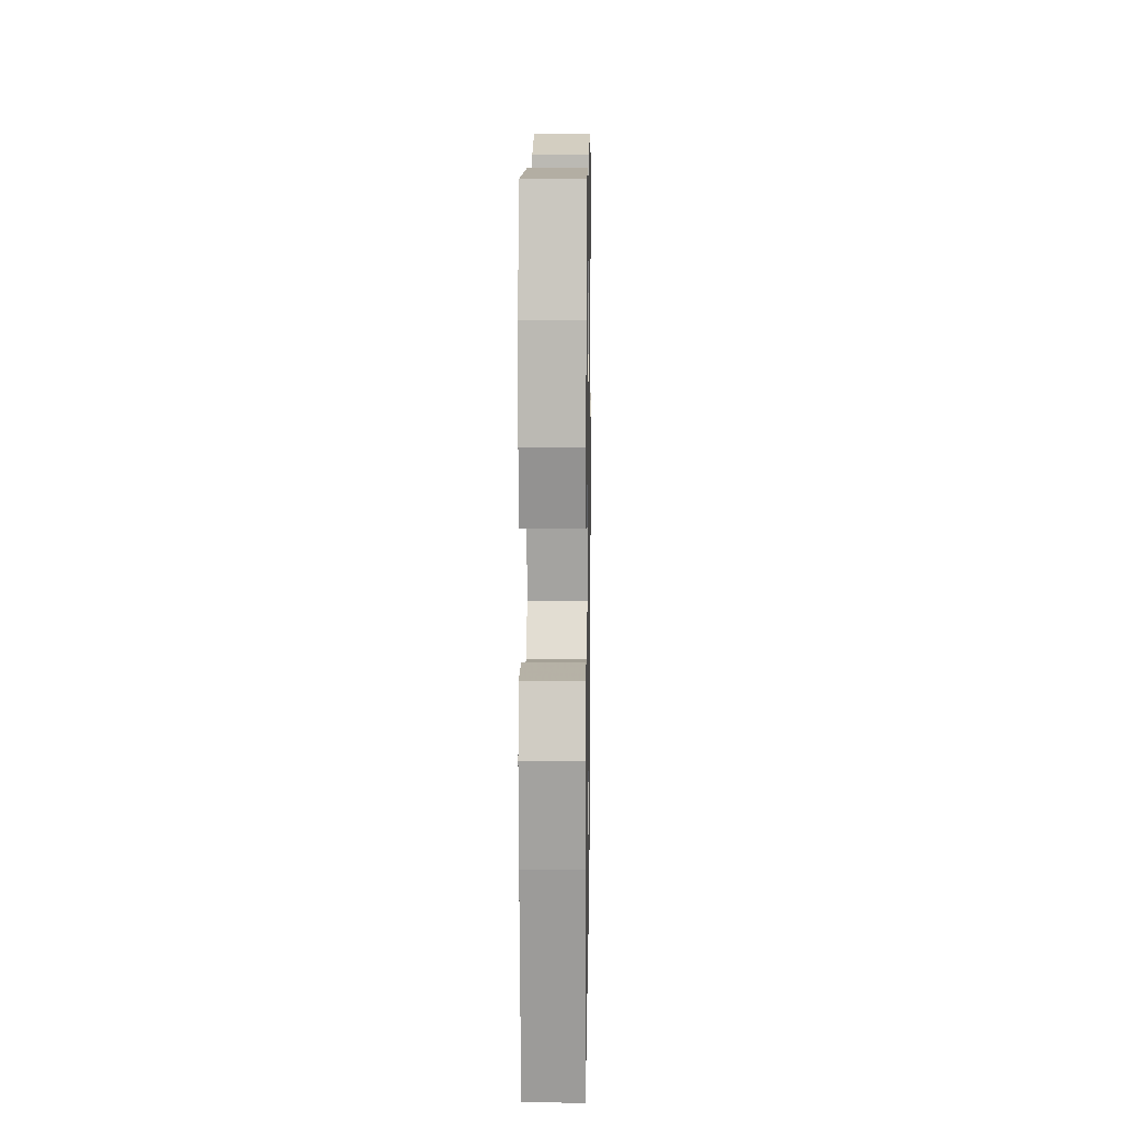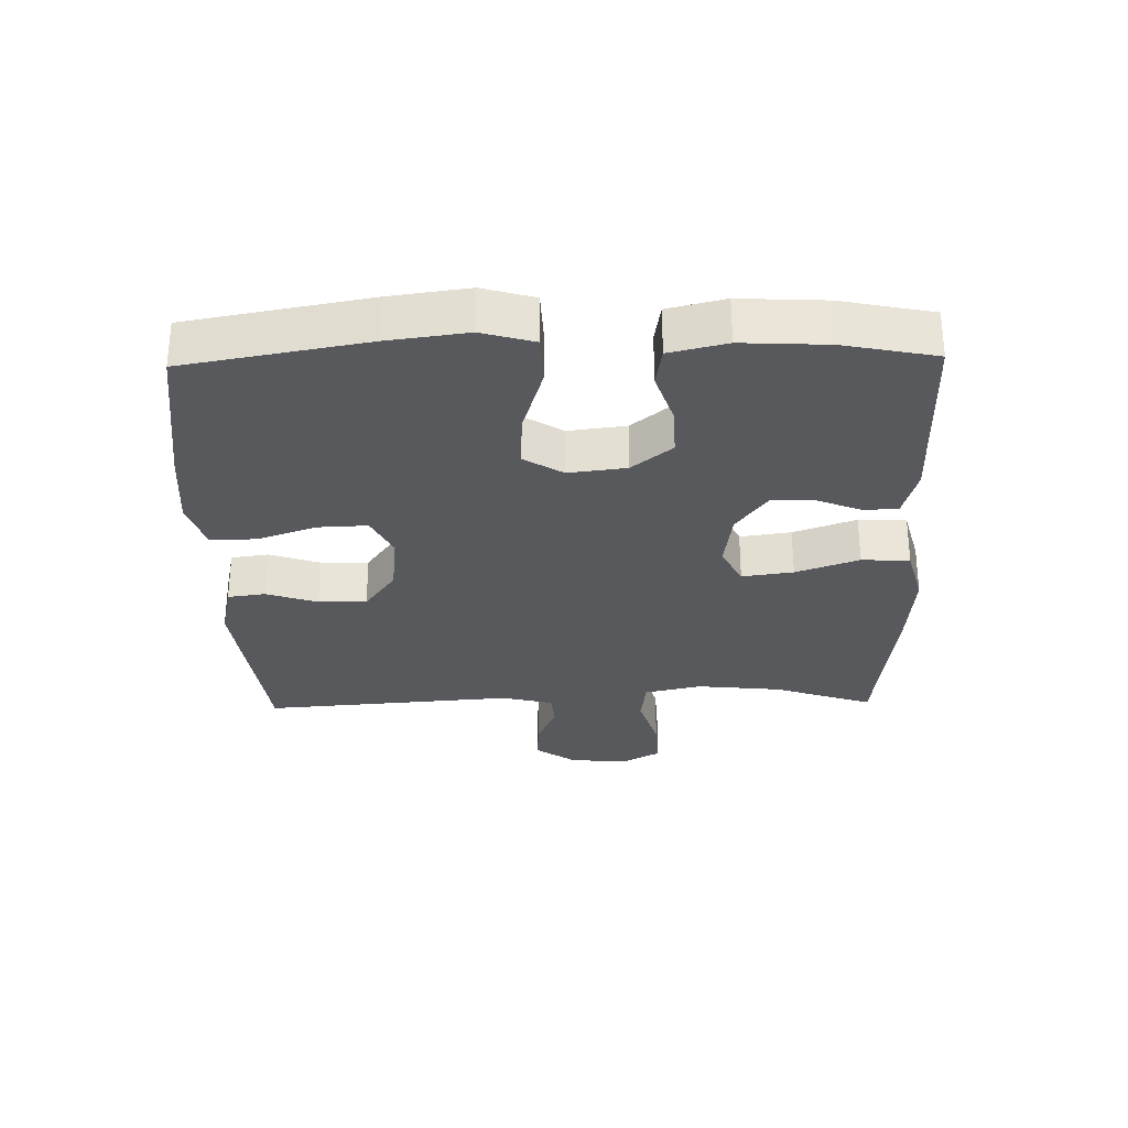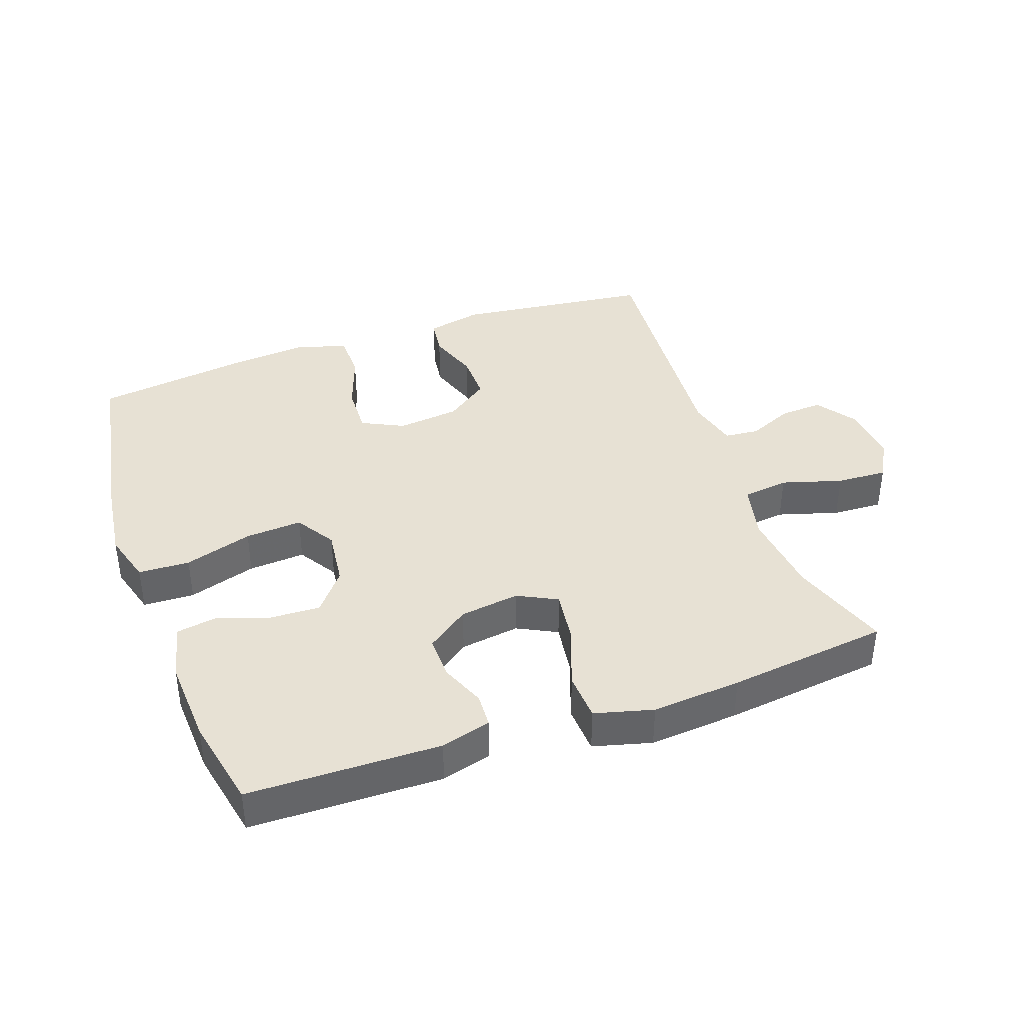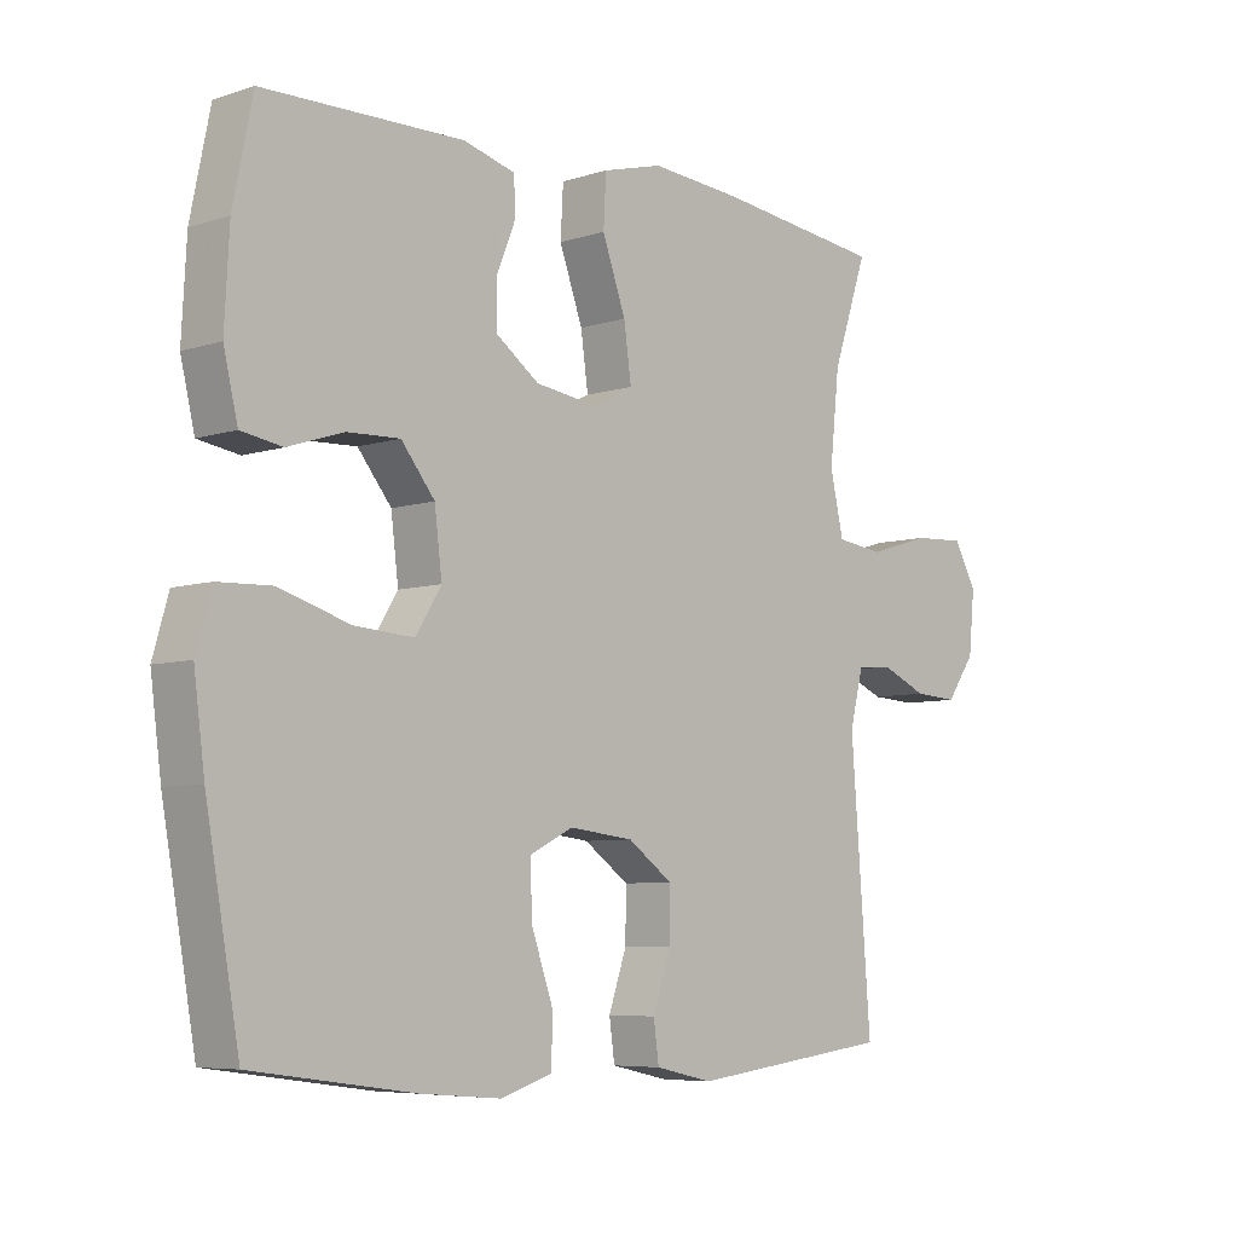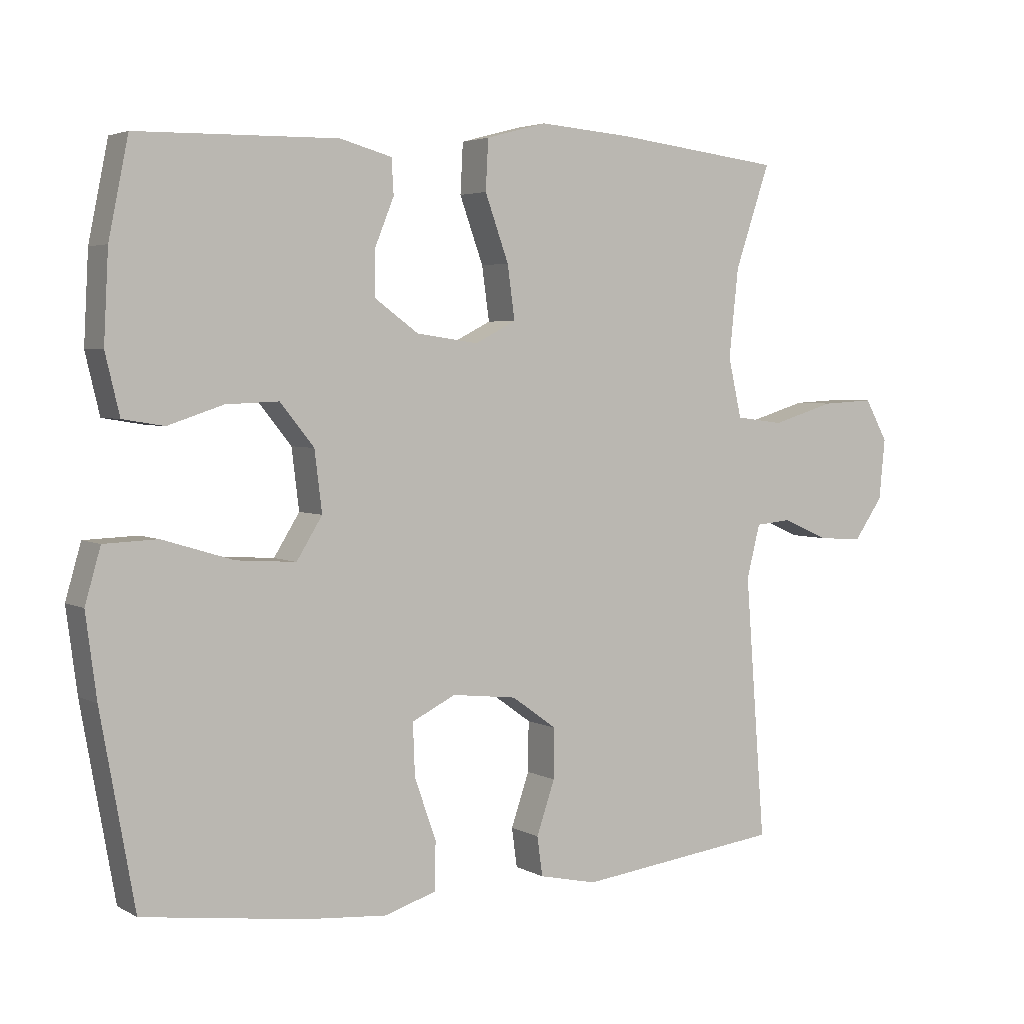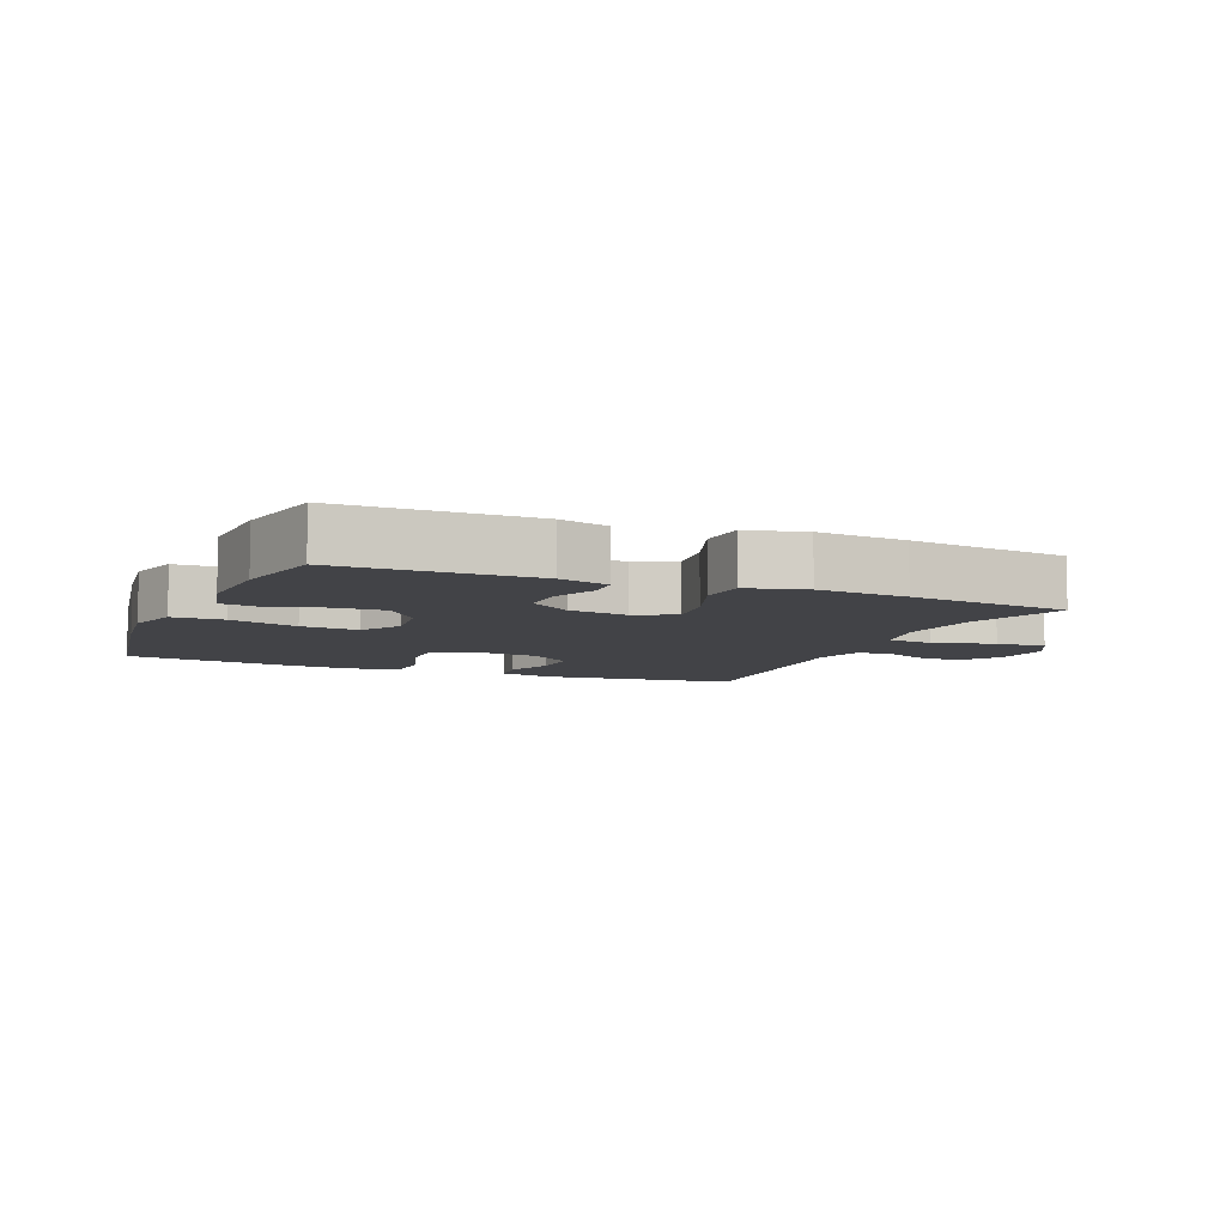
<metadata>
{"format":"obj","ext":"obj","renderer":"f3d","projection":"perspective","resolution":1024,"background":"white","views":[{"elev":10.0,"azim":-89.1,"up":"+Z"},{"elev":-29.9,"azim":-88.7,"up":"+Y"},{"elev":39.5,"azim":-19.6,"up":"+Y"},{"elev":-6.5,"azim":-46.6,"up":"+Z"},{"elev":3.8,"azim":-31.0,"up":"+Z"},{"elev":-7.4,"azim":-23.0,"up":"+Y"}]}
</metadata>
<code>
v -0.5 0.07 0.5
v -0.204 0.07 0.505
v -0.127 0.07 0.484
v -0.124 0.07 0.432
v -0.152 0.07 0.363
v -0.153 0.07 0.296
v -0.088 0.07 0.249
v 0.004 0.07 0.236
v 0.065 0.07 0.267
v 0.054 0.07 0.346
v 0.019 0.07 0.443
v 0.023 0.07 0.517
v 0.113 0.07 0.541
v 0.251 0.07 0.53
v 0.5 0.07 0.5
v 0.448 0.07 0.347
v 0.434 0.07 0.216
v 0.454 0.07 0.128
v 0.525 0.07 0.119
v 0.618 0.07 0.147
v 0.696 0.07 0.151
v 0.73 0.07 0.09
v 0.721 0.07 0
v 0.678 0.07 -0.061
v 0.612 0.07 -0.057
v 0.543 0.07 -0.027
v 0.49 0.07 -0.032
v 0.47 0.07 -0.111
v 0.5 0.07 -0.5
v 0.197 0.07 -0.537
v 0.111 0.07 -0.518
v 0.103 0.07 -0.46
v 0.13 0.07 -0.381
v 0.131 0.07 -0.307
v 0.064 0.07 -0.259
v -0.032 0.07 -0.248
v -0.097 0.07 -0.28
v -0.094 0.07 -0.357
v -0.062 0.07 -0.448
v -0.063 0.07 -0.519
v -0.14 0.07 -0.543
v -0.26 0.07 -0.533
v -0.5 0.07 -0.5
v -0.55 0.07 -0.22
v -0.566 0.07 -0.098
v -0.543 0.07 -0.018
v -0.464 0.07 -0.015
v -0.359 0.07 -0.047
v -0.271 0.07 -0.053
v -0.233 0.07 0.008
v -0.244 0.07 0.097
v -0.294 0.07 0.159
v -0.372 0.07 0.156
v -0.454 0.07 0.129
v -0.515 0.07 0.139
v -0.536 0.07 0.227
v -0.529 0.07 0.358
v -0.5 0 0.5
v -0.204 0 0.505
v -0.127 0 0.484
v -0.124 0 0.432
v -0.152 0 0.363
v -0.153 0 0.296
v -0.088 0 0.249
v 0.004 0 0.236
v 0.065 0 0.267
v 0.054 0 0.346
v 0.019 0 0.443
v 0.023 0 0.517
v 0.113 0 0.541
v 0.251 0 0.53
v 0.5 0 0.5
v 0.448 0 0.347
v 0.434 0 0.216
v 0.454 0 0.128
v 0.525 0 0.119
v 0.618 0 0.147
v 0.696 0 0.151
v 0.73 0 0.09
v 0.721 0 0
v 0.678 0 -0.061
v 0.612 0 -0.057
v 0.543 0 -0.027
v 0.49 0 -0.032
v 0.47 0 -0.111
v 0.5 0 -0.5
v 0.197 0 -0.537
v 0.111 0 -0.518
v 0.103 0 -0.46
v 0.13 0 -0.381
v 0.131 0 -0.307
v 0.064 0 -0.259
v -0.032 0 -0.248
v -0.097 0 -0.28
v -0.094 0 -0.357
v -0.062 0 -0.448
v -0.063 0 -0.519
v -0.14 0 -0.543
v -0.26 0 -0.533
v -0.5 0 -0.5
v -0.55 0 -0.22
v -0.566 0 -0.098
v -0.543 0 -0.018
v -0.464 0 -0.015
v -0.359 0 -0.047
v -0.271 0 -0.053
v -0.233 0 0.008
v -0.244 0 0.097
v -0.294 0 0.159
v -0.372 0 0.156
v -0.454 0 0.129
v -0.515 0 0.139
v -0.536 0 0.227
v -0.529 0 0.358
f 3 4 5
f 2 3 5
f 1 2 5
f 57 1 5
f 56 57 5
f 55 56 5
f 54 55 5
f 53 54 5
f 52 53 5 6
f 51 52 6 7
f 50 51 7 8
f 49 50 8 9
f 46 47 48
f 45 46 48
f 44 45 48
f 43 44 48
f 42 43 48
f 41 42 48
f 40 41 48
f 39 40 48
f 38 39 48
f 37 38 48 49
f 36 37 49 9
f 31 32 33
f 30 31 33
f 29 30 33
f 28 29 33
f 27 28 33 34
f 24 25 26
f 23 24 26
f 22 23 26
f 21 22 26
f 20 21 26
f 19 20 26
f 18 19 26 27
f 27 34 35
f 18 27 35
f 17 18 35
f 14 15 16
f 13 14 16
f 12 13 16
f 11 12 16
f 10 11 16
f 9 10 16 17
f 9 17 35 36
f 62 61 60
f 62 60 59
f 62 59 58
f 62 58 114
f 62 114 113
f 62 113 112
f 62 112 111
f 62 111 110
f 63 62 110 109
f 64 63 109 108
f 65 64 108 107
f 66 65 107 106
f 105 104 103
f 105 103 102
f 105 102 101
f 105 101 100
f 105 100 99
f 105 99 98
f 105 98 97
f 105 97 96
f 105 96 95
f 106 105 95 94
f 66 106 94 93
f 90 89 88
f 90 88 87
f 90 87 86
f 90 86 85
f 91 90 85 84
f 83 82 81
f 83 81 80
f 83 80 79
f 83 79 78
f 83 78 77
f 83 77 76
f 84 83 76 75
f 92 91 84
f 92 84 75
f 92 75 74
f 73 72 71
f 73 71 70
f 73 70 69
f 73 69 68
f 73 68 67
f 74 73 67 66
f 93 92 74 66
f 1 58 59 2
f 2 59 60 3
f 3 60 61 4
f 4 61 62 5
f 5 62 63 6
f 6 63 64 7
f 7 64 65 8
f 8 65 66 9
f 9 66 67 10
f 10 67 68 11
f 11 68 69 12
f 12 69 70 13
f 13 70 71 14
f 14 71 72 15
f 15 72 73 16
f 16 73 74 17
f 17 74 75 18
f 18 75 76 19
f 19 76 77 20
f 20 77 78 21
f 21 78 79 22
f 22 79 80 23
f 23 80 81 24
f 24 81 82 25
f 25 82 83 26
f 26 83 84 27
f 27 84 85 28
f 28 85 86 29
f 29 86 87 30
f 30 87 88 31
f 31 88 89 32
f 32 89 90 33
f 33 90 91 34
f 34 91 92 35
f 35 92 93 36
f 36 93 94 37
f 37 94 95 38
f 38 95 96 39
f 39 96 97 40
f 40 97 98 41
f 41 98 99 42
f 42 99 100 43
f 43 100 101 44
f 44 101 102 45
f 45 102 103 46
f 46 103 104 47
f 47 104 105 48
f 48 105 106 49
f 49 106 107 50
f 50 107 108 51
f 51 108 109 52
f 52 109 110 53
f 53 110 111 54
f 54 111 112 55
f 55 112 113 56
f 56 113 114 57
f 57 114 58 1

</code>
